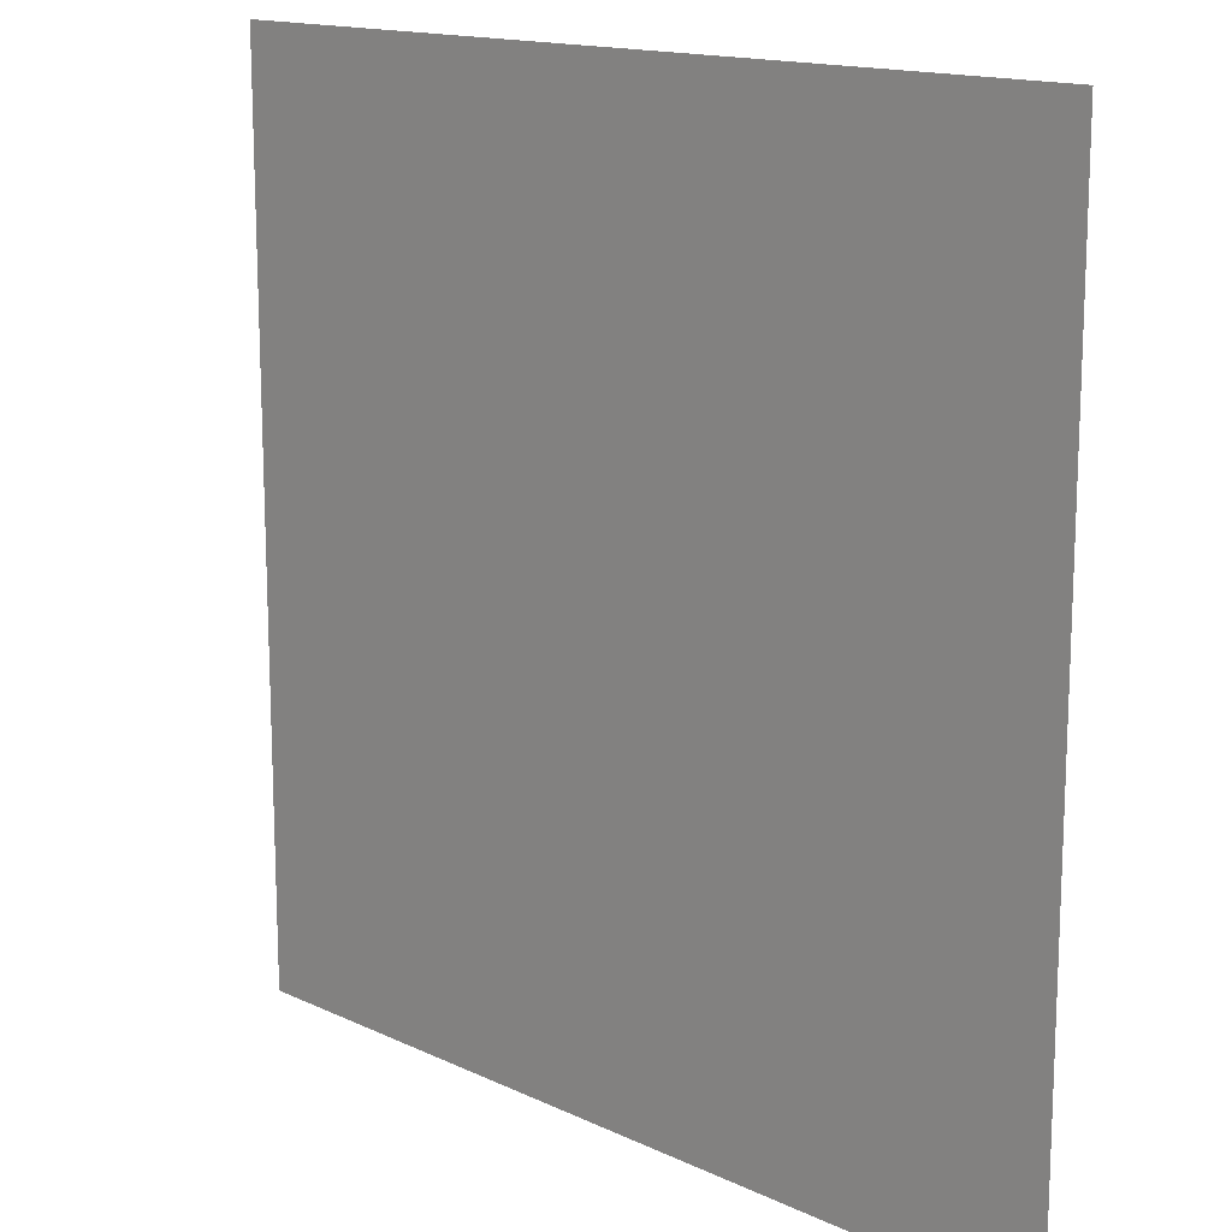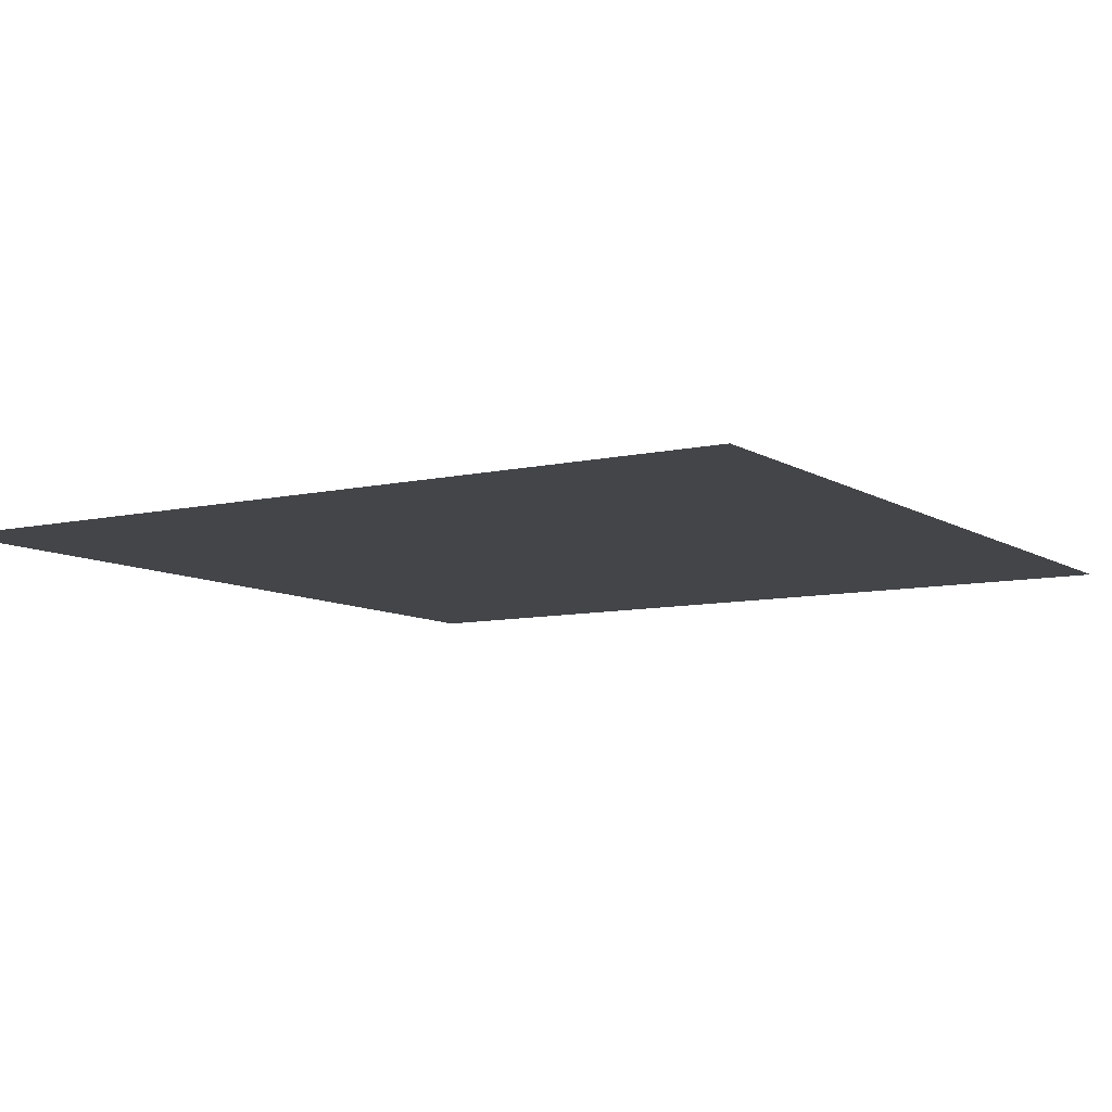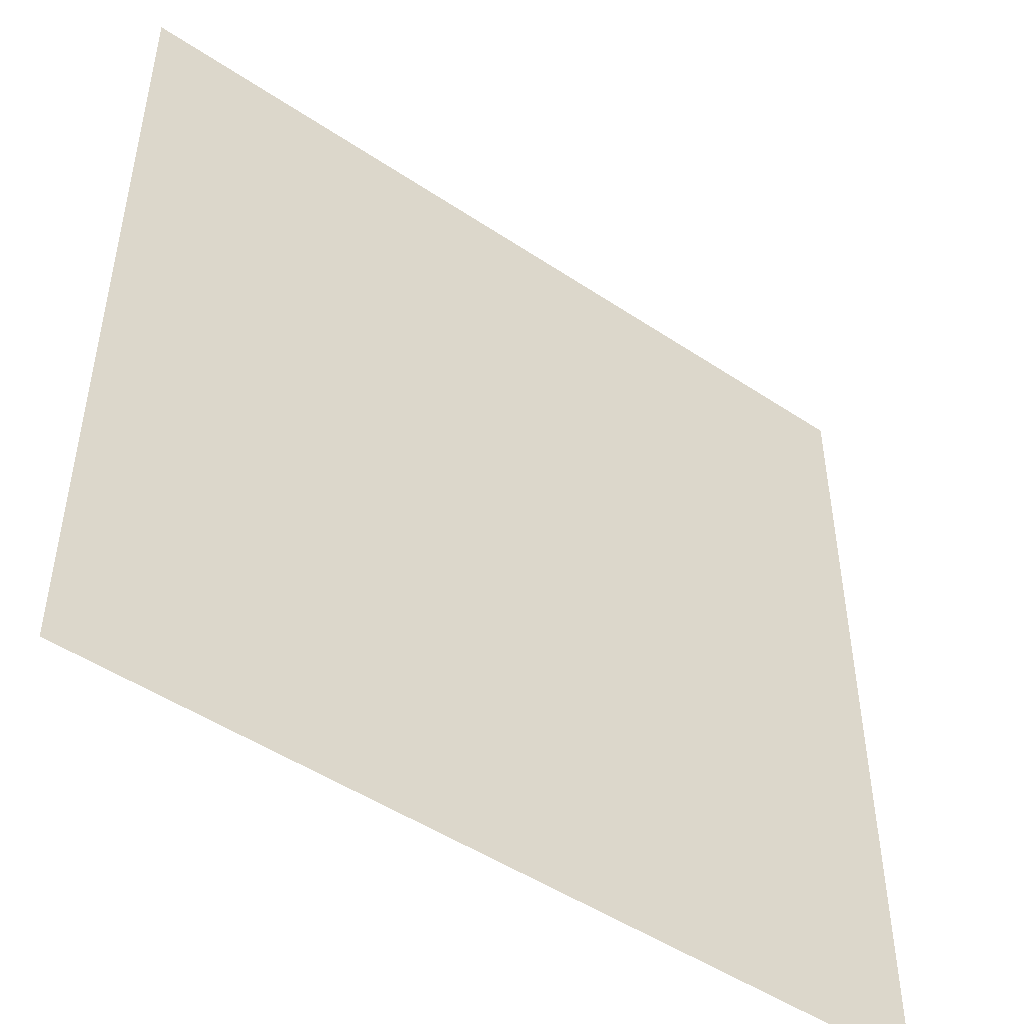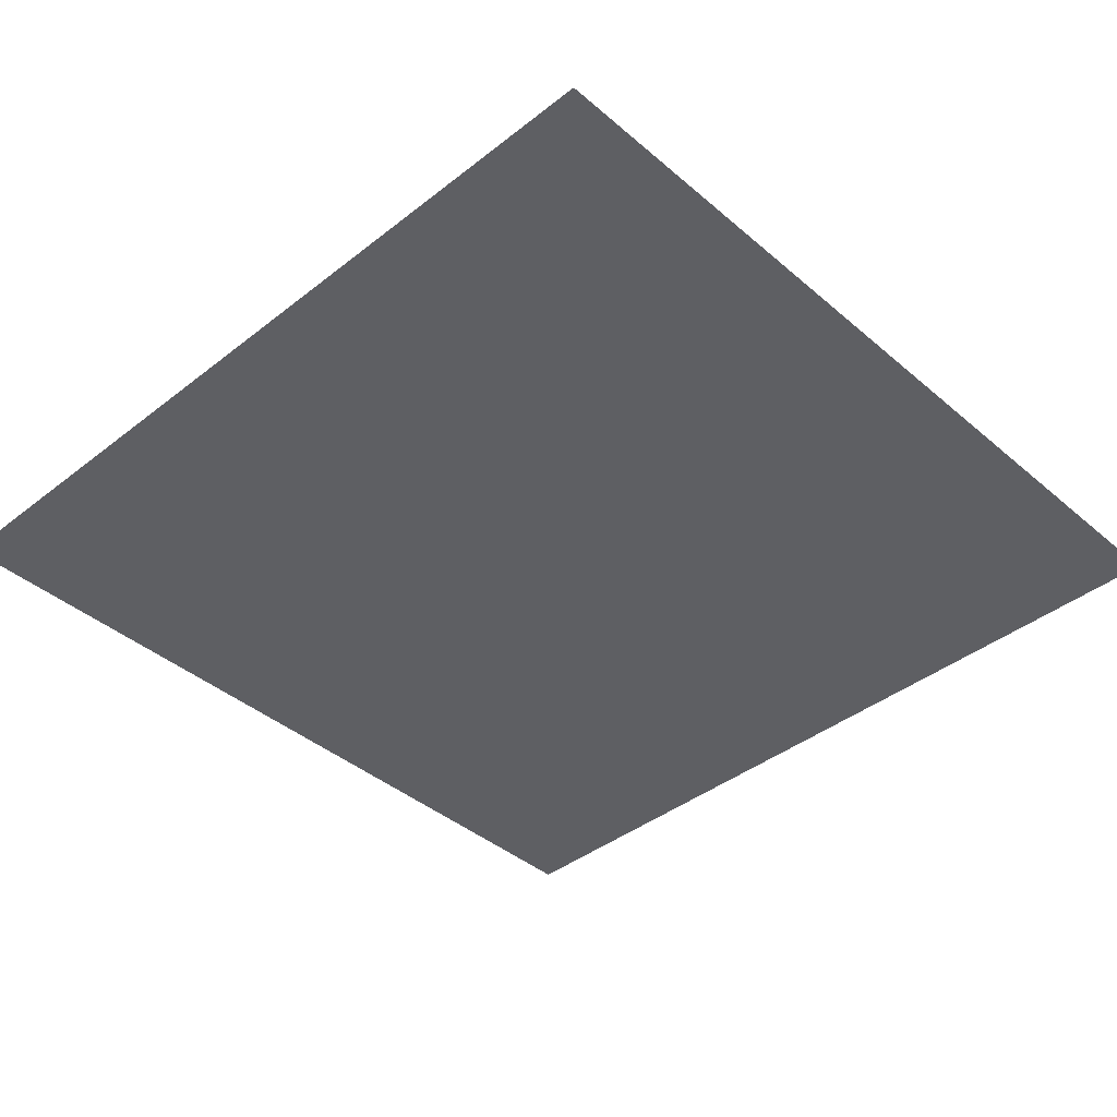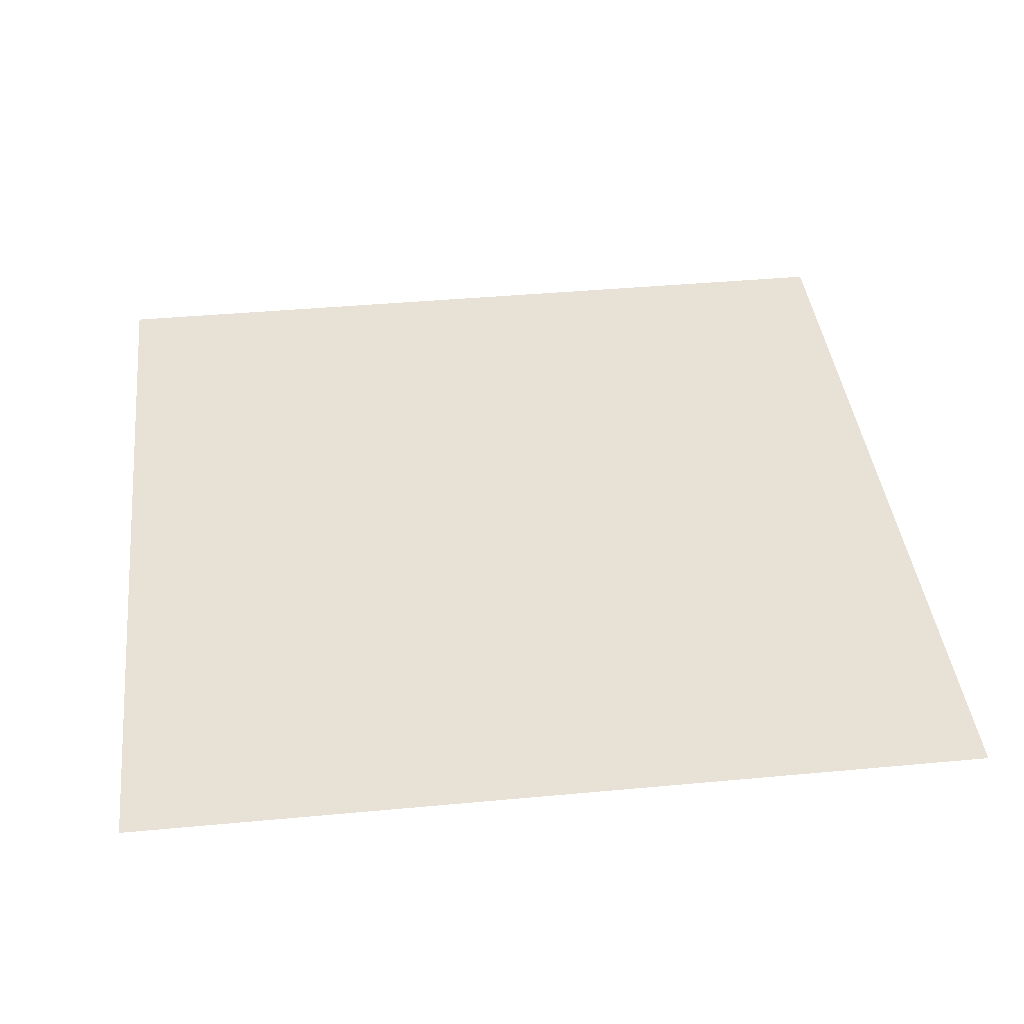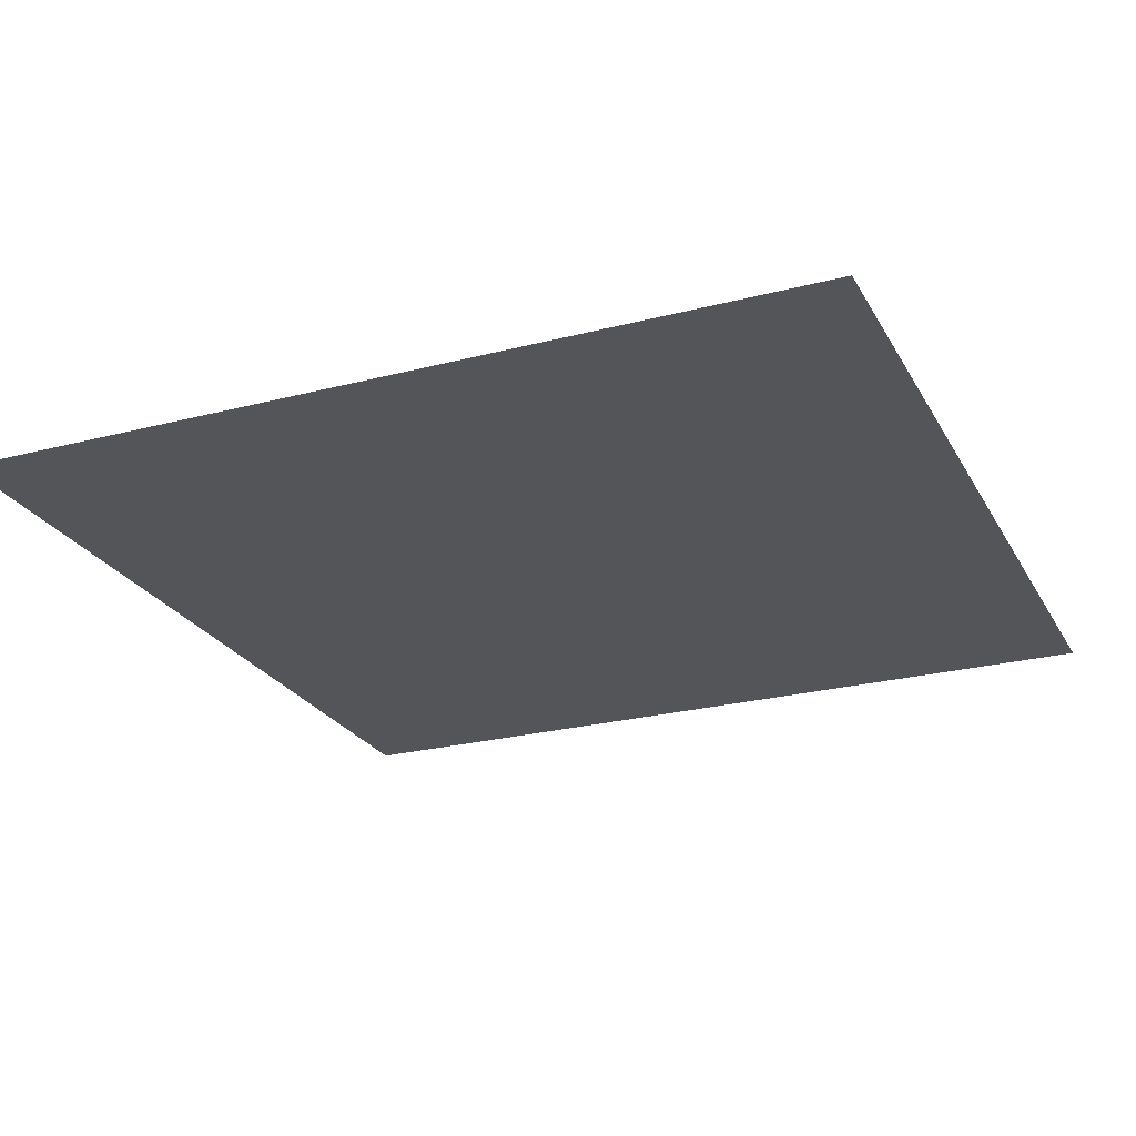
<metadata>
{"format":"obj","ext":"obj","renderer":"f3d","projection":"perspective","resolution":1024,"background":"white","views":[{"elev":14.9,"azim":-134.8,"up":"+Z"},{"elev":-8.6,"azim":-58.0,"up":"+Y"},{"elev":-48.7,"azim":143.3,"up":"+Z"},{"elev":-40.5,"azim":-136.2,"up":"+Y"},{"elev":40.5,"azim":83.5,"up":"+Y"},{"elev":-24.6,"azim":23.0,"up":"+Y"}]}
</metadata>
<code>
o Grid
v -1 0 1
v -0.7778 0 1
v -0.5556 0 1
v -0.3333 0 1
v -0.1111 0 1
v 0.1111 0 1
v 0.3333 0 1
v 0.5556 0 1
v 0.7778 0 1
v 1 0 1
v -1 0 0.7778
v -0.7778 0 0.7778
v -0.5556 0 0.7778
v -0.3333 0 0.7778
v -0.1111 0 0.7778
v 0.1111 0 0.7778
v 0.3333 0 0.7778
v 0.5556 0 0.7778
v 0.7778 0 0.7778
v 1 0 0.7778
v -1 0 0.5556
v -0.7778 0 0.5556
v -0.5556 0 0.5556
v -0.3333 0 0.5556
v -0.1111 0 0.5556
v 0.1111 0 0.5556
v 0.3333 0 0.5556
v 0.5556 0 0.5556
v 0.7778 0 0.5556
v 1 0 0.5556
v -1 0 0.3333
v -0.7778 0 0.3333
v -0.5556 0 0.3333
v -0.3333 0 0.3333
v -0.1111 0 0.3333
v 0.1111 0 0.3333
v 0.3333 0 0.3333
v 0.5556 0 0.3333
v 0.7778 0 0.3333
v 1 0 0.3333
v -1 0 0.1111
v -0.7778 0 0.1111
v -0.5556 0 0.1111
v -0.3333 0 0.1111
v -0.1111 0 0.1111
v 0.1111 0 0.1111
v 0.3333 0 0.1111
v 0.5556 0 0.1111
v 0.7778 0 0.1111
v 1 0 0.1111
v -1 0 -0.1111
v -0.7778 0 -0.1111
v -0.5556 0 -0.1111
v -0.3333 0 -0.1111
v -0.1111 0 -0.1111
v 0.1111 0 -0.1111
v 0.3333 0 -0.1111
v 0.5556 0 -0.1111
v 0.7778 0 -0.1111
v 1 0 -0.1111
v -1 0 -0.3333
v -0.7778 0 -0.3333
v -0.5556 0 -0.3333
v -0.3333 0 -0.3333
v -0.1111 0 -0.3333
v 0.1111 0 -0.3333
v 0.3333 0 -0.3333
v 0.5556 0 -0.3333
v 0.7778 0 -0.3333
v 1 0 -0.3333
v -1 0 -0.5556
v -0.7778 0 -0.5556
v -0.5556 0 -0.5556
v -0.3333 0 -0.5556
v -0.1111 0 -0.5556
v 0.1111 0 -0.5556
v 0.3333 0 -0.5556
v 0.5556 0 -0.5556
v 0.7778 0 -0.5556
v 1 0 -0.5556
v -1 0 -0.7778
v -0.7778 0 -0.7778
v -0.5556 0 -0.7778
v -0.3333 0 -0.7778
v -0.1111 0 -0.7778
v 0.1111 0 -0.7778
v 0.3333 0 -0.7778
v 0.5556 0 -0.7778
v 0.7778 0 -0.7778
v 1 0 -0.7778
v -1 0 -1
v -0.7778 0 -1
v -0.5556 0 -1
v -0.3333 0 -1
v -0.1111 0 -1
v 0.1111 0 -1
v 0.3333 0 -1
v 0.5556 0 -1
v 0.7778 0 -1
v 1 0 -1
f 2 11 1
f 3 12 2
f 4 13 3
f 5 14 4
f 6 15 5
f 7 16 6
f 8 17 7
f 9 18 8
f 10 19 9
f 12 21 11
f 13 22 12
f 14 23 13
f 15 24 14
f 16 25 15
f 17 26 16
f 18 27 17
f 19 28 18
f 20 29 19
f 22 31 21
f 23 32 22
f 24 33 23
f 25 34 24
f 26 35 25
f 27 36 26
f 28 37 27
f 29 38 28
f 30 39 29
f 32 41 31
f 33 42 32
f 34 43 33
f 35 44 34
f 36 45 35
f 37 46 36
f 38 47 37
f 39 48 38
f 40 49 39
f 42 51 41
f 43 52 42
f 44 53 43
f 45 54 44
f 46 55 45
f 47 56 46
f 48 57 47
f 49 58 48
f 50 59 49
f 52 61 51
f 53 62 52
f 54 63 53
f 55 64 54
f 56 65 55
f 57 66 56
f 58 67 57
f 59 68 58
f 60 69 59
f 62 71 61
f 63 72 62
f 64 73 63
f 65 74 64
f 66 75 65
f 67 76 66
f 68 77 67
f 69 78 68
f 70 79 69
f 72 81 71
f 73 82 72
f 74 83 73
f 75 84 74
f 76 85 75
f 77 86 76
f 78 87 77
f 79 88 78
f 80 89 79
f 82 91 81
f 83 92 82
f 84 93 83
f 85 94 84
f 86 95 85
f 87 96 86
f 88 97 87
f 89 98 88
f 90 99 89
f 2 12 11
f 3 13 12
f 4 14 13
f 5 15 14
f 6 16 15
f 7 17 16
f 8 18 17
f 9 19 18
f 10 20 19
f 12 22 21
f 13 23 22
f 14 24 23
f 15 25 24
f 16 26 25
f 17 27 26
f 18 28 27
f 19 29 28
f 20 30 29
f 22 32 31
f 23 33 32
f 24 34 33
f 25 35 34
f 26 36 35
f 27 37 36
f 28 38 37
f 29 39 38
f 30 40 39
f 32 42 41
f 33 43 42
f 34 44 43
f 35 45 44
f 36 46 45
f 37 47 46
f 38 48 47
f 39 49 48
f 40 50 49
f 42 52 51
f 43 53 52
f 44 54 53
f 45 55 54
f 46 56 55
f 47 57 56
f 48 58 57
f 49 59 58
f 50 60 59
f 52 62 61
f 53 63 62
f 54 64 63
f 55 65 64
f 56 66 65
f 57 67 66
f 58 68 67
f 59 69 68
f 60 70 69
f 62 72 71
f 63 73 72
f 64 74 73
f 65 75 74
f 66 76 75
f 67 77 76
f 68 78 77
f 69 79 78
f 70 80 79
f 72 82 81
f 73 83 82
f 74 84 83
f 75 85 84
f 76 86 85
f 77 87 86
f 78 88 87
f 79 89 88
f 80 90 89
f 82 92 91
f 83 93 92
f 84 94 93
f 85 95 94
f 86 96 95
f 87 97 96
f 88 98 97
f 89 99 98
f 90 100 99

</code>
